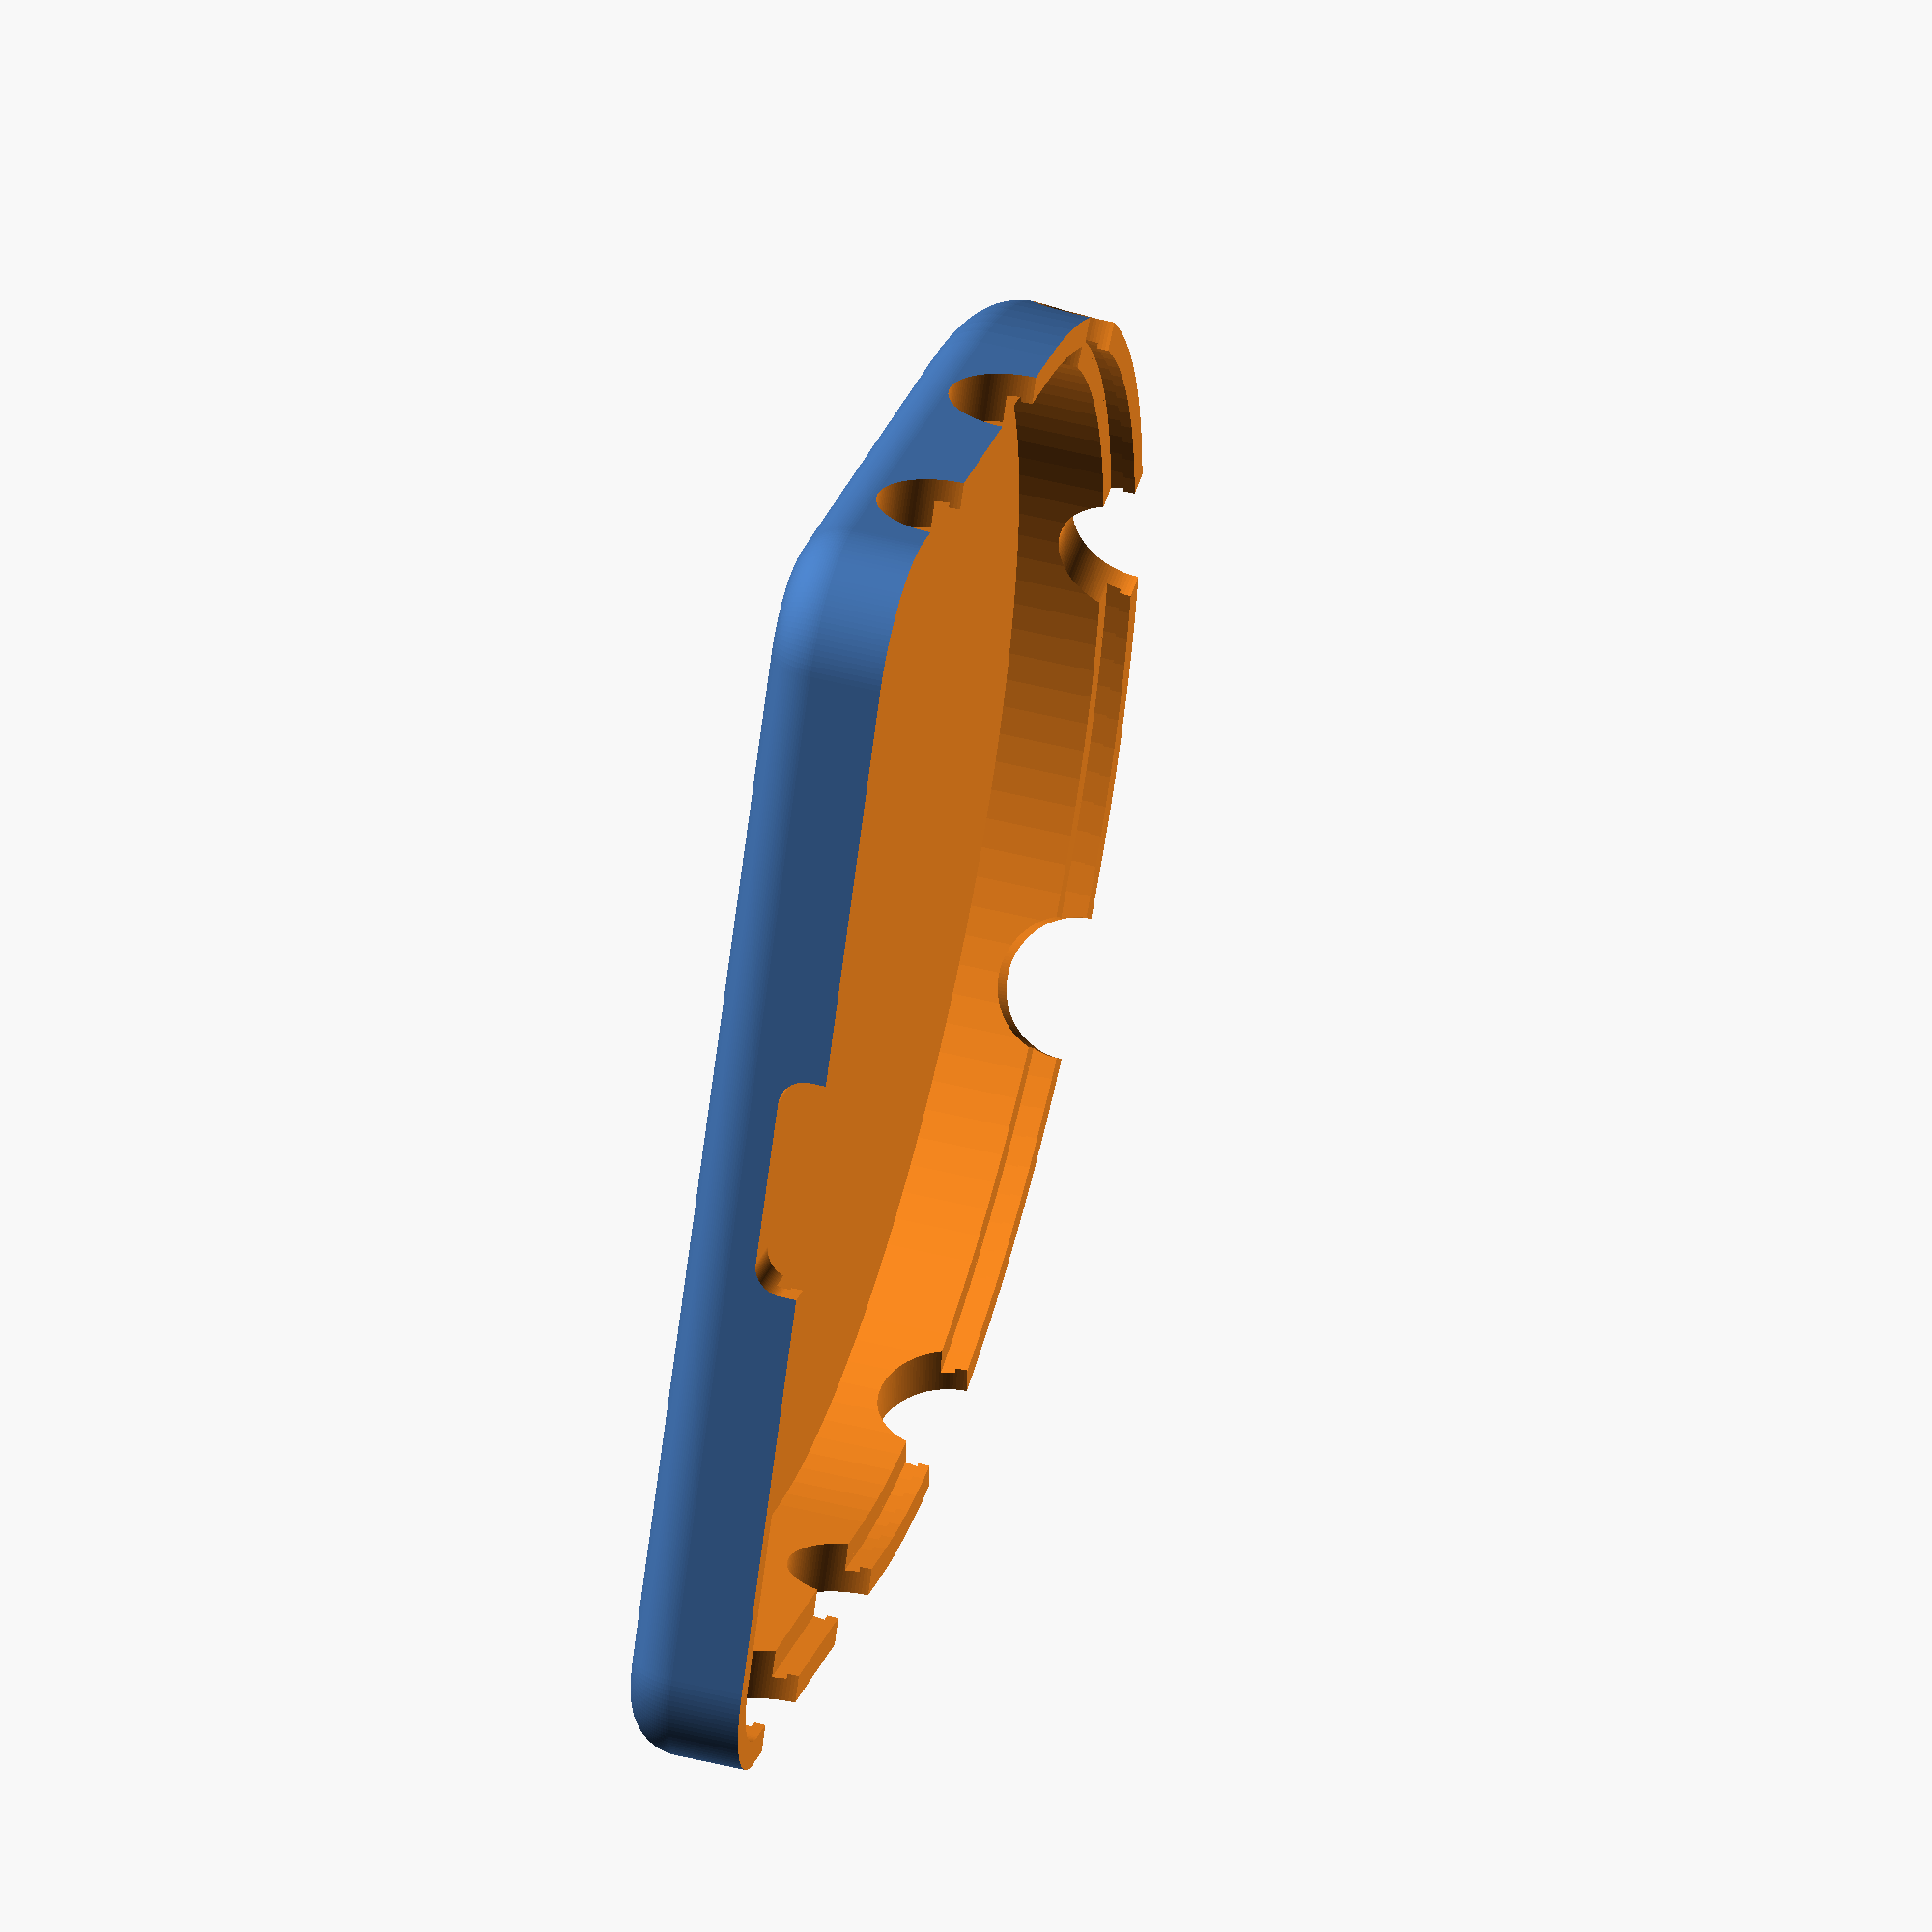
<openscad>
$fn=128;

PCBThickness=1.6;
outset=0.5;  //how much to shrink (or expand) the PCB cutout. 
totalHeight=5.5;
wallThickness=2;

xiaoPCBThickness=1;
jackDiameter=5.5;

pegDiameter=1.6;
pegLength=2.5;
socketDiameter=3.8;
fit=0.3;

overlap=1;  //how much the upper half clamshells with the bottom
overlapFit=0.2;  //how much gap between the inner and outer clamshells
overlapClasp=0.2;
overlapClaspFitPct=0.45;

base=true;
generateInternalSockets=false;

difference(){
    union(){
        difference(){
            
            //generate case shape
            minkowski(){
                translate([0,0,wallThickness]){
                    PCB(totalHeight,false,outset);
                }
                sphere(wallThickness);
            }
            
            if(base){
                //remove top half
                translate([0,0,wallThickness+totalHeight/2+75]){
                    cube(150,true);
                }
            }else{
                //remove bottom half
                translate([0,0,wallThickness+totalHeight/2-75]){
                    cube(150,true);
                }
            }
            
        }
        
        if(!base){
            //add lid clamshell
            translate([0,0,wallThickness+totalHeight/2-overlap]){
                minkowski(){
                    PCB(0.0001,false,outset);
                    cylinder(r=wallThickness/2-overlapFit/2,h=overlap);
                }
                minkowski(){
                    PCB(0.0001,false,outset);
                    cylinder(r=wallThickness/2-overlapFit/2 + overlapClasp,h=overlap*overlapClaspFitPct);
                }
            }
        }
    }

    if(base){
        //cut base clamshell
        translate([0,0,wallThickness+totalHeight/2-overlap]){
            minkowski(){
                PCB(0.0001,false,outset);
                cylinder(r=wallThickness/2 + overlapFit/2, h=overlap*(1-overlapClaspFitPct));
            }
            minkowski(){
                PCB(0.0001,false,outset);
                cylinder(r=wallThickness/2 + overlapFit/2 - overlapClasp, h=overlap*2);
            }
        }
    }
        
    //PCB cutout
    translate([0,0,wallThickness-PCBThickness]){
        PCB(PCBThickness+totalHeight,false,outset);
    }

    //USB socket
    translate([25,50+10,wallThickness+xiaoPCBThickness]){
        rotate([90,0,0]){
            USBCSocket();
        }
    }


    //jack cutouts
    jackPosition(2,42,wallThickness+totalHeight/2,90);
    jackPosition(2,30,wallThickness+totalHeight/2,90);
    jackPosition(3.75,16.19,wallThickness+totalHeight/2,112.5);
    jackPosition(16.2,3.75,wallThickness+totalHeight/2,157.5);
    jackPosition(33.8,3.75,wallThickness+totalHeight/2,202.5);
    jackPosition(46.25,16.19,wallThickness+totalHeight/2,247.5);
    jackPosition(48.07,30.1,wallThickness+totalHeight/2,270);
    jackPosition(48.07,41.94,wallThickness+totalHeight/2,270);

}


if(generateInternalSockets){
    if(base){
        //generate base pegs
        translate([25,5,0])cylinder(d=pegDiameter,h=wallThickness+pegLength);
        translate([13.5,36,0])cylinder(d=pegDiameter,h=wallThickness+pegLength);
        translate([36.5,36,0])cylinder(d=pegDiameter,h=wallThickness+pegLength);
    }else{
        //generate top sockets
        translate([25,5,wallThickness]){
            difference(){
                cylinder(d=socketDiameter,h=totalHeight);
                cylinder(d=pegDiameter+fit,h=totalHeight);
            }
        }
        translate([13.5,36,wallThickness]){
            difference(){
                cylinder(d=socketDiameter,h=totalHeight);
                cylinder(d=pegDiameter+fit,h=totalHeight);
            }
        }
        translate([36.5,36,wallThickness]){
            difference(){
                cylinder(d=socketDiameter,h=totalHeight);
                cylinder(d=pegDiameter+fit,h=totalHeight);
            }
        }
        
        //and vanes
        translate([24.6,2-outset,wallThickness])cube([0.8,2,5]);
        translate([wallThickness-outset,35.6,wallThickness])cube([11,0.8,5]);
        translate([50-wallThickness-11+outset,35.6,wallThickness])cube([11,0.8,5]);
    }
}



module jackPosition(x=0,y=0,z=0,r=0){
    translate([x,y,z]){
        rotate([-90,0,r]){
            translate([0,0,-1]){
                cylinder(d=jackDiameter,h=10);
            }
        }
    }
}

module USBCSocket(length=20){  //reference size for USB-C socket
    width=8.94;
    height=3.36;
    rad=(width-6.69)/2;
    translate([-6.69/2,(height-rad)/2,0]){
        linear_extrude(length){
            minkowski(){
                square([width-rad*2,height-rad*2],false);
                circle(r=rad);
            }
        }
    }
}


module PCB(thickness=1.6, holes=true, outset=0.3){
    linear_extrude(thickness){
    difference(){
        union(){
            translate([25,25,0]){
                circle(23+outset);
            }
            translate([46,46,0]){
                circle(2+outset);
            }
            translate([4,46,0]){
                circle(2+outset);
            }
            translate([2-outset,25,0]){
                square([46+outset*2,21],false);
            }
            translate([4,25-outset,0]){
                square([42,23+outset*2],false);
            }
        }
        //PCB holes
        if(holes){
            translate([13.5,36,0]){
                circle(1);
            }
            translate([36.5,36,0]){
                circle(1);
            }
            translate([25,5,0]){
                circle(1);
            }
        }
    }
}
}
</openscad>
<views>
elev=310.0 azim=298.5 roll=285.4 proj=o view=solid
</views>
